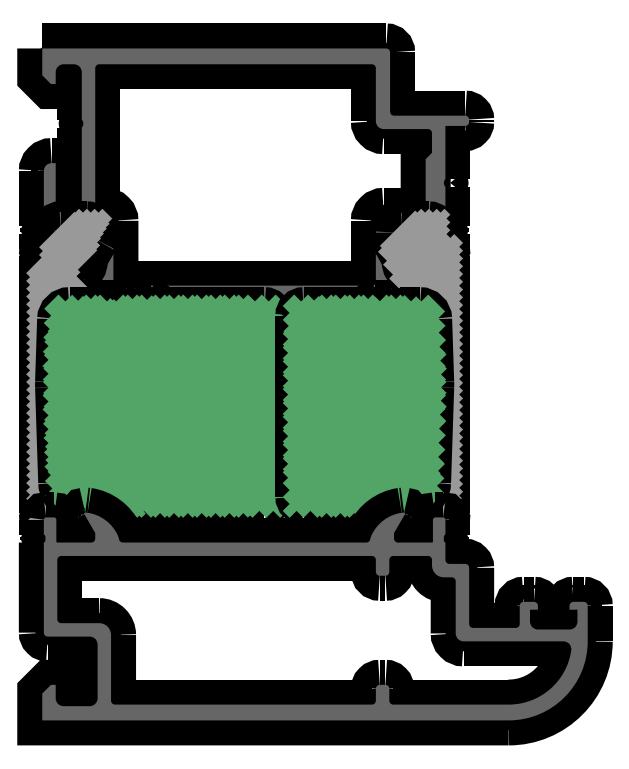
<metadata>
{"format":"dxf","ext":"dxf","renderer":"ezdxf+matplotlib","layout":"modelspace","background":"white","min_lineweight":24,"dpi":150}
</metadata>
<code>
0
SECTION
2
ENTITIES
0
POINT
8
FANGPUNKTE
10
0
20
85
30
0
0
POINT
8
FANGPUNKTE
10
44
20
85
30
0
0
POINT
8
FANGPUNKTE
10
44
20
76.5
30
0
0
POINT
8
FANGPUNKTE
10
54
20
76.5
30
0
0
POINT
8
FANGPUNKTE
10
54
20
15
30
0
0
POINT
8
FANGPUNKTE
10
69
20
15
30
0
0
POINT
8
FANGPUNKTE
10
69
20
9
30
0
0
POINT
8
FANGPUNKTE
10
66
20
3
30
0
0
POINT
8
FANGPUNKTE
10
60
20
0
30
0
0
POINT
8
FANGPUNKTE
10
0
20
0
30
0
0
INSERT
8
0S-Alu contour
2
371600__9D0AD07F_9127_4507_825D_6D6C15790706_
10
0
20
0
30
0
0
ENDSEC
0
EOF

</code>
